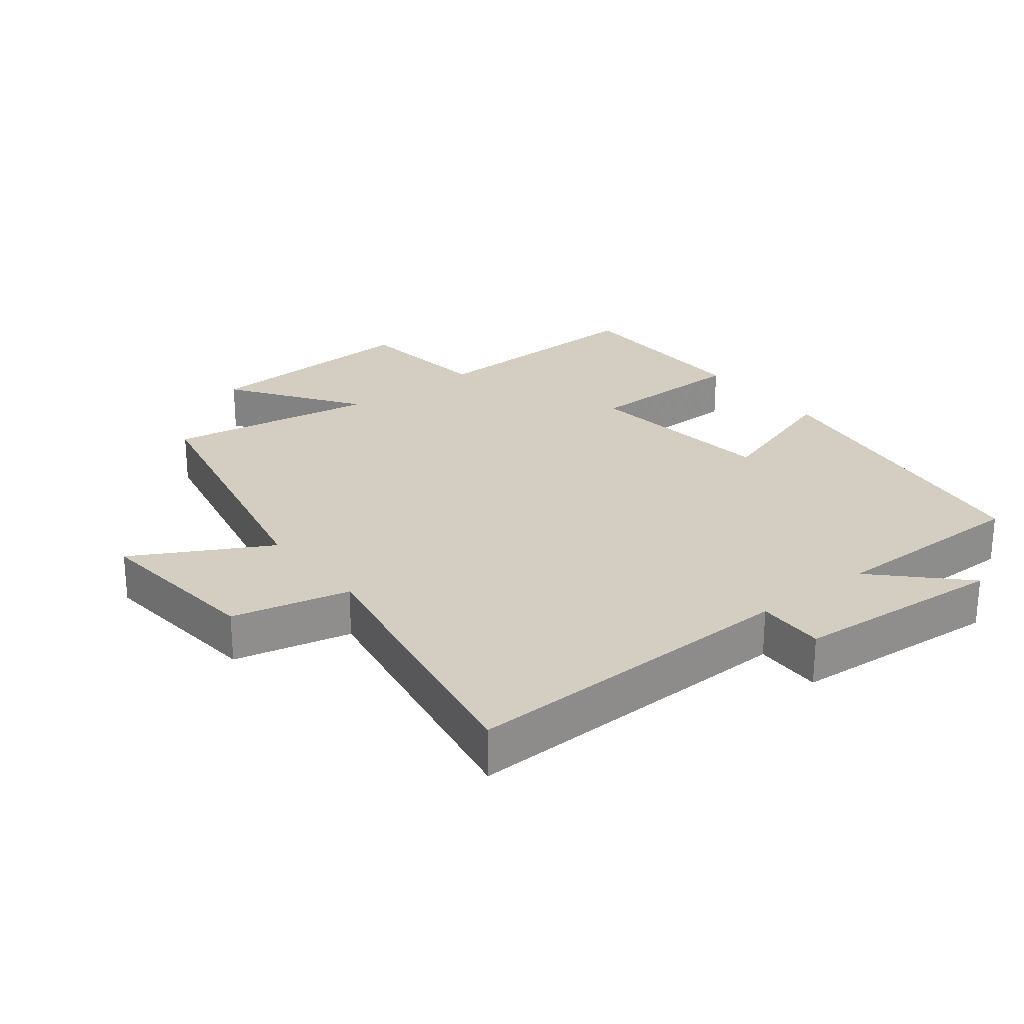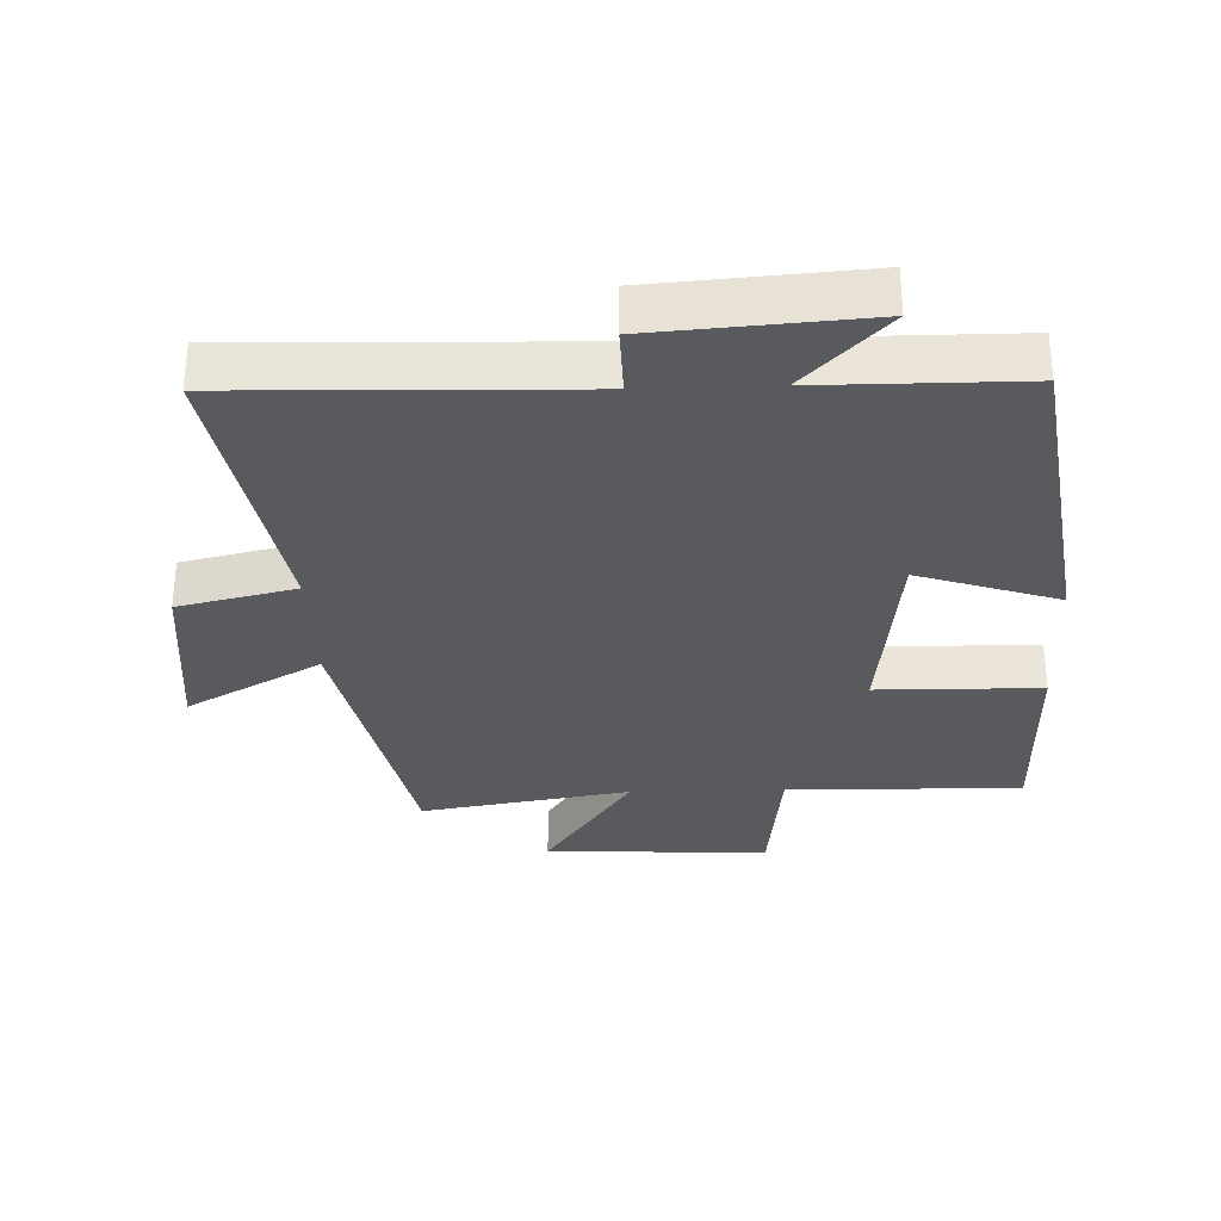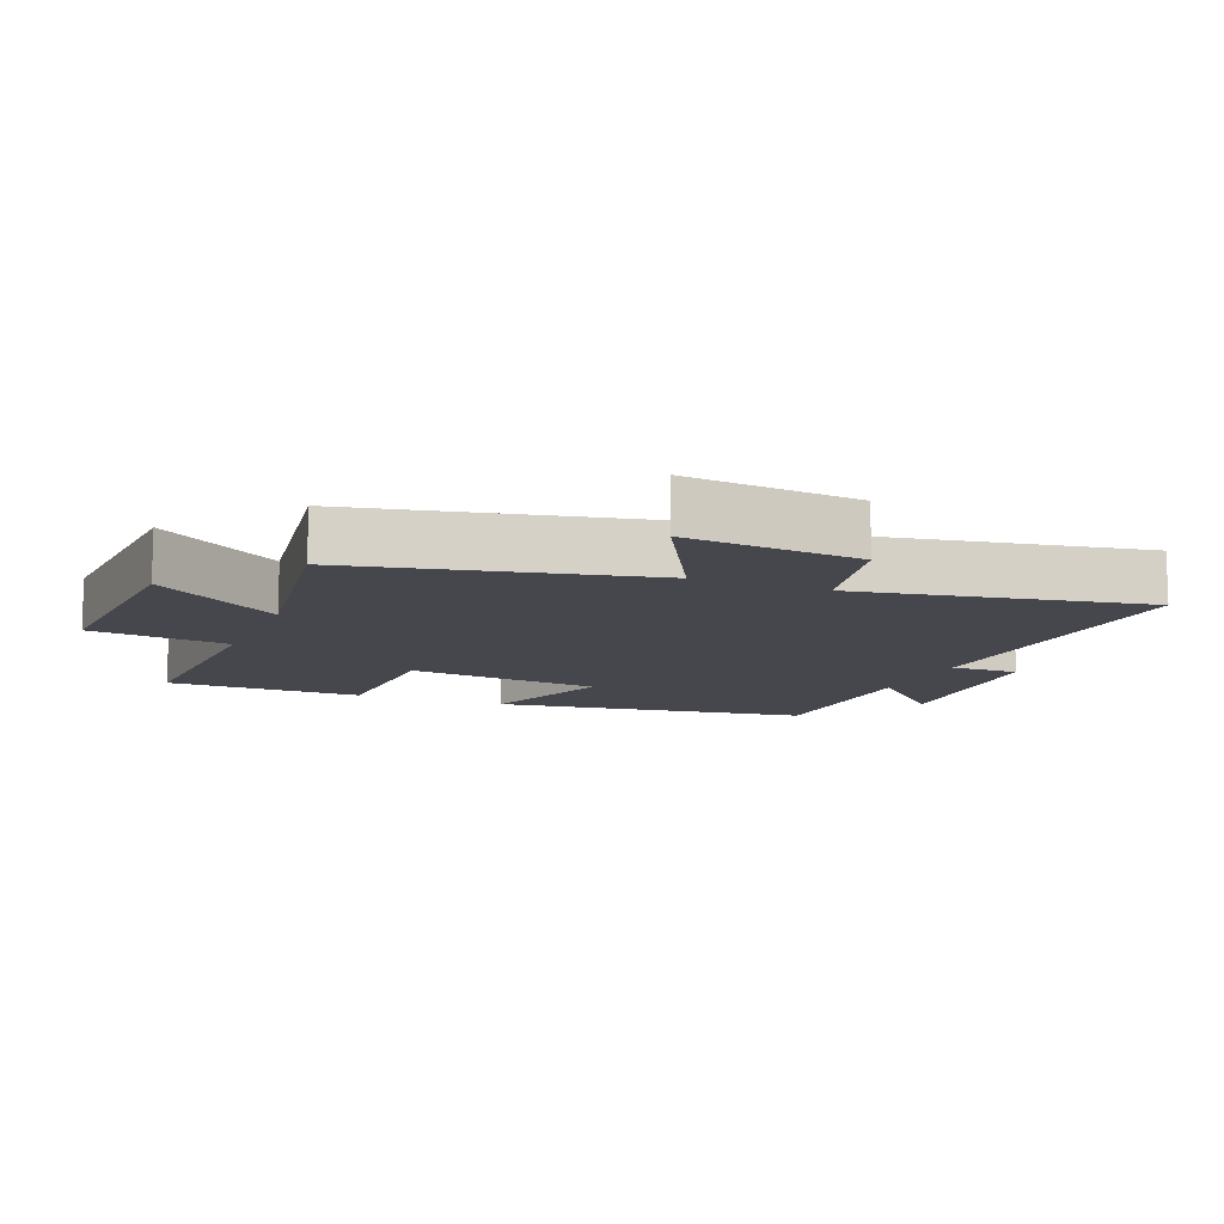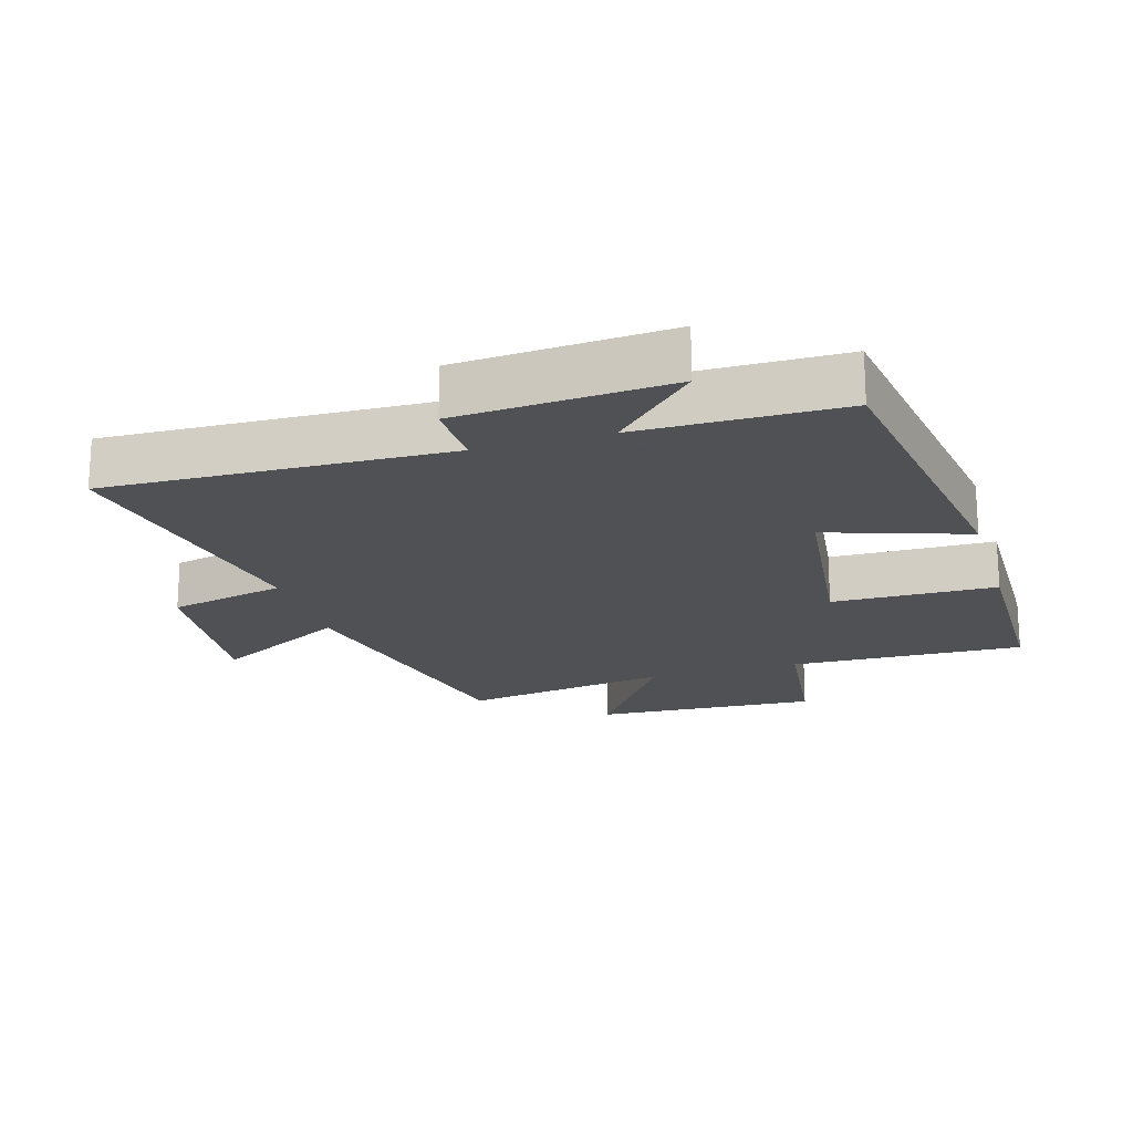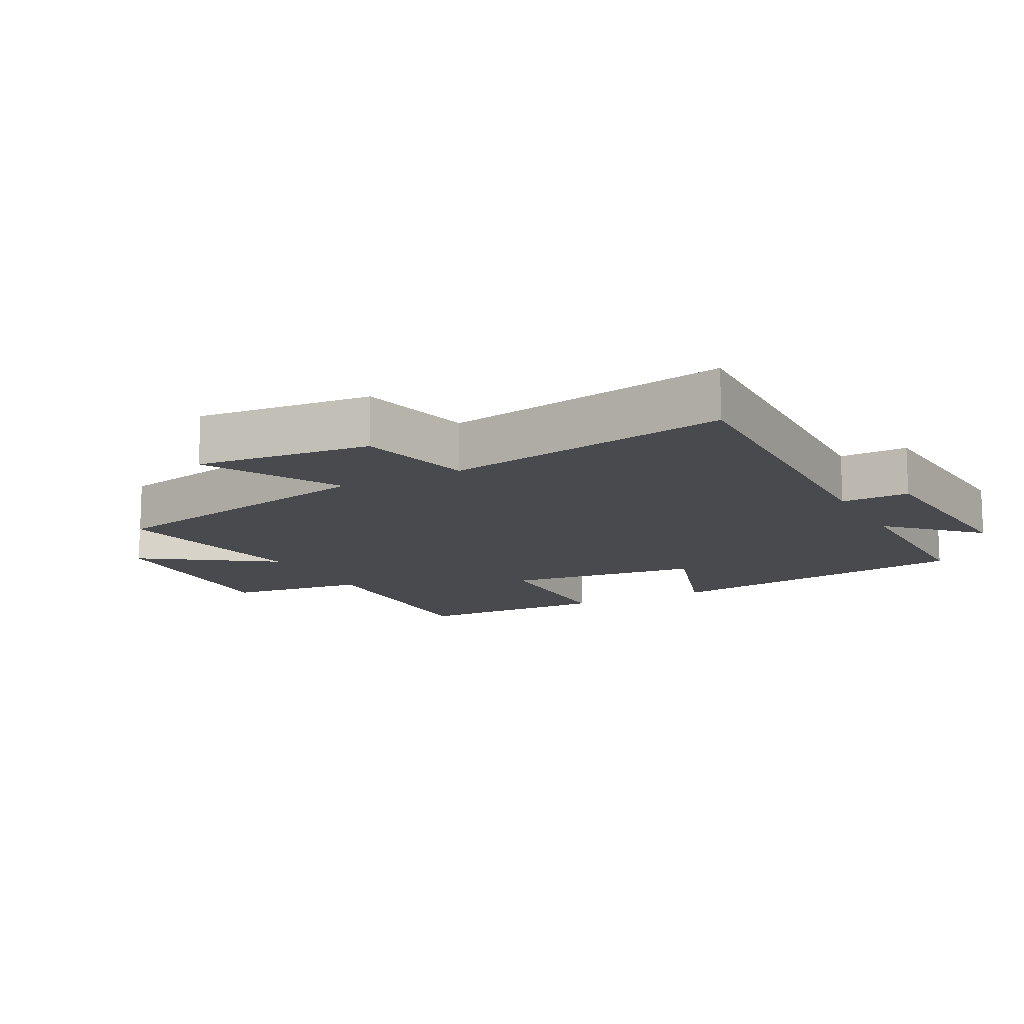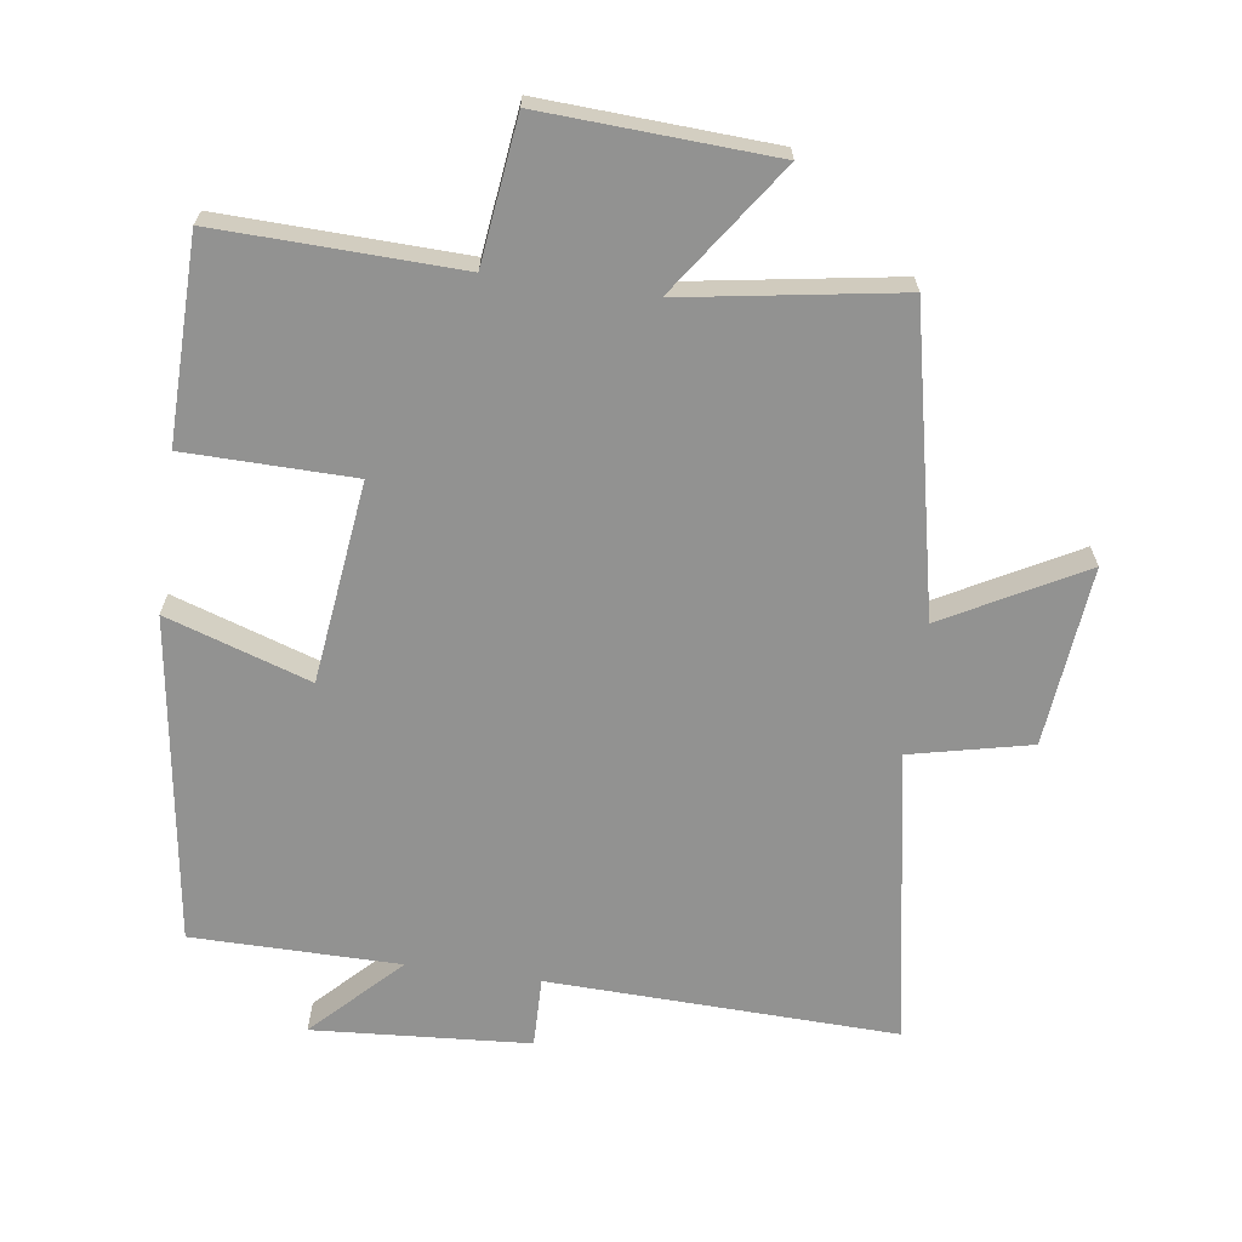
<metadata>
{"format":"obj","ext":"obj","renderer":"f3d","projection":"perspective","resolution":1024,"background":"white","views":[{"elev":25.3,"azim":142.0,"up":"+Y"},{"elev":-31.8,"azim":-177.9,"up":"+Y"},{"elev":-10.9,"azim":67.6,"up":"+Y"},{"elev":-19.5,"azim":-163.3,"up":"+Y"},{"elev":-13.0,"azim":117.9,"up":"+Y"},{"elev":-66.3,"azim":-8.0,"up":"+Y"}]}
</metadata>
<code>
v -0.495 0.07 0.511
v -0.141 0.07 0.5
v -0.115 0.07 0.711
v 0.223 0.07 0.693
v 0.089 0.07 0.5
v 0.405 0.07 0.551
v 0.5 0.07 0.111
v 0.703 0.07 0.221
v 0.677 0.07 -0.043
v 0.5 0.07 -0.083
v 0.578 0.07 -0.516
v 0.066 0.07 -0.5
v 0.068 0.07 -0.603
v -0.25 0.07 -0.625
v -0.126 0.07 -0.5
v -0.431 0.07 -0.498
v -0.5 0.07 -0.017
v -0.289 0.07 -0.087
v -0.253 0.07 0.209
v -0.5 0.07 0.213
v -0.495 0 0.511
v -0.141 0 0.5
v -0.115 0 0.711
v 0.223 0 0.693
v 0.089 0 0.5
v 0.405 0 0.551
v 0.5 0 0.111
v 0.703 0 0.221
v 0.677 0 -0.043
v 0.5 0 -0.083
v 0.578 0 -0.516
v 0.066 0 -0.5
v 0.068 0 -0.603
v -0.25 0 -0.625
v -0.126 0 -0.5
v -0.431 0 -0.498
v -0.5 0 -0.017
v -0.289 0 -0.087
v -0.253 0 0.209
v -0.5 0 0.213
f 19 20 1 2
f 18 19 2
f 15 16 17 18
f 15 18 2
f 12 13 14 15
f 12 15 2 3
f 10 11 12 3
f 7 8 9 10
f 5 6 7 10
f 5 10 3
f 3 4 5
f 22 21 40 39
f 22 39 38
f 38 37 36 35
f 22 38 35
f 35 34 33 32
f 23 22 35 32
f 23 32 31 30
f 30 29 28 27
f 30 27 26 25
f 23 30 25
f 25 24 23
f 1 21 22 2
f 2 22 23 3
f 3 23 24 4
f 4 24 25 5
f 5 25 26 6
f 6 26 27 7
f 7 27 28 8
f 8 28 29 9
f 9 29 30 10
f 10 30 31 11
f 11 31 32 12
f 12 32 33 13
f 13 33 34 14
f 14 34 35 15
f 15 35 36 16
f 16 36 37 17
f 17 37 38 18
f 18 38 39 19
f 19 39 40 20
f 20 40 21 1

</code>
